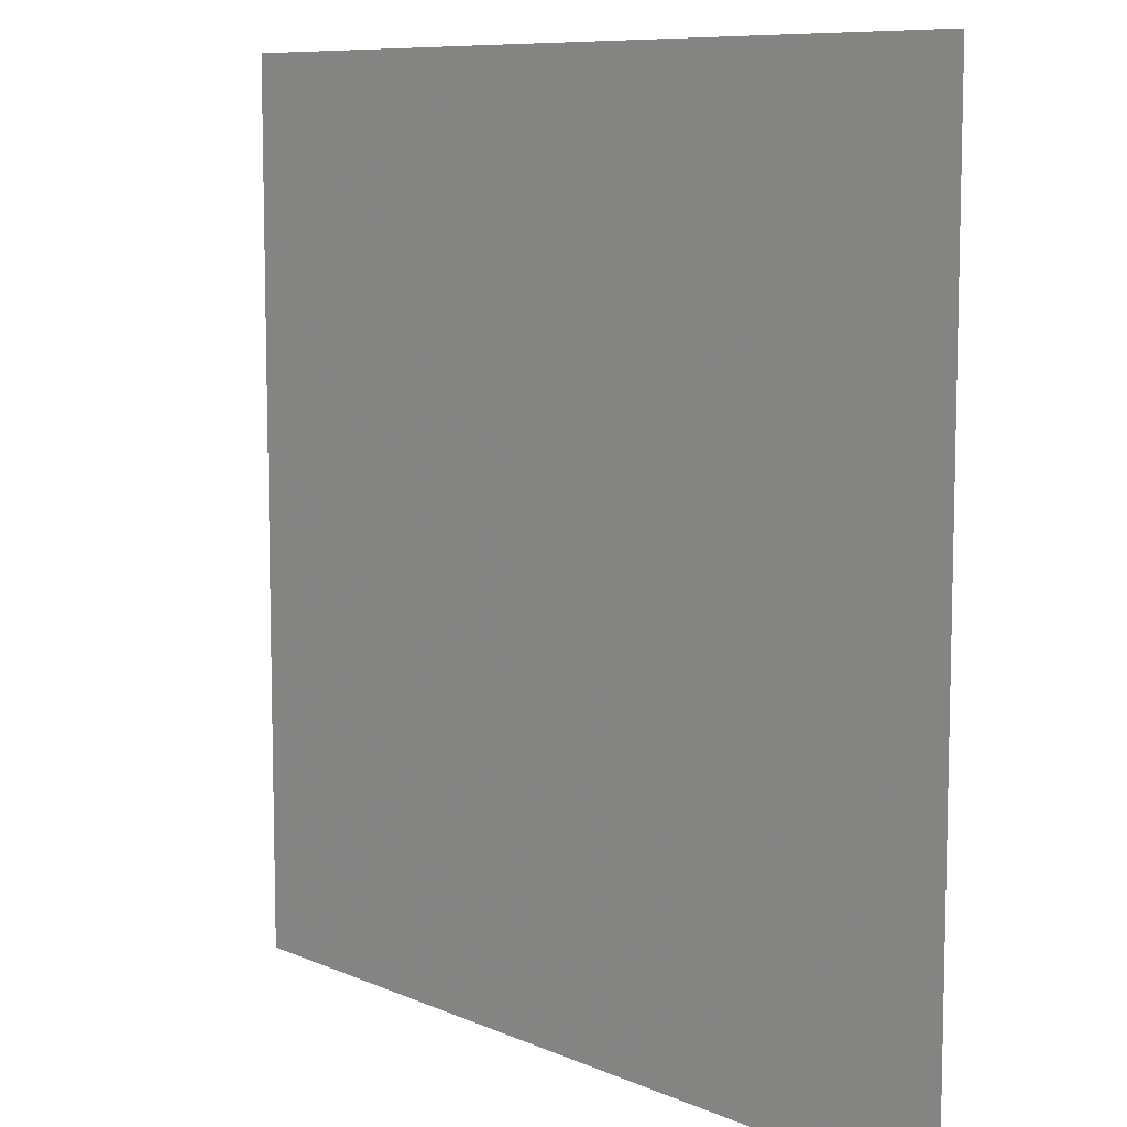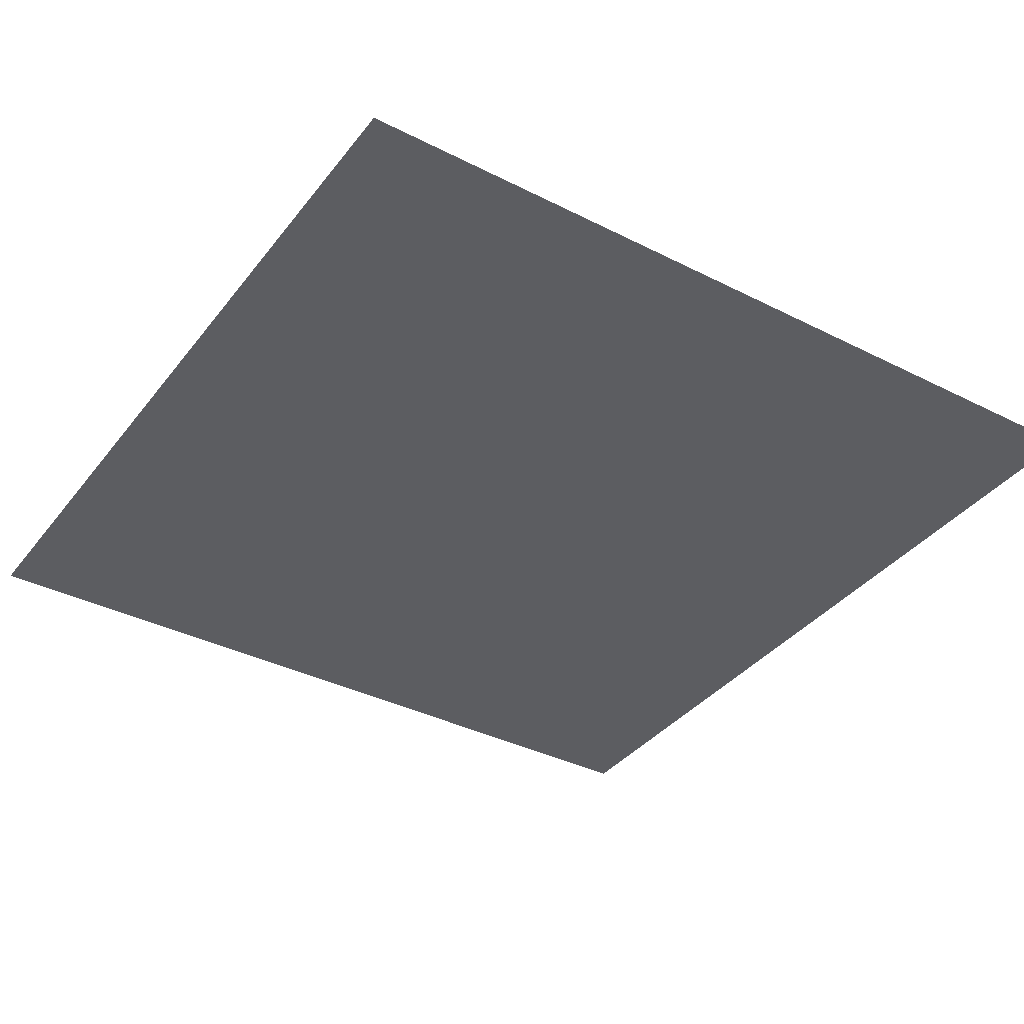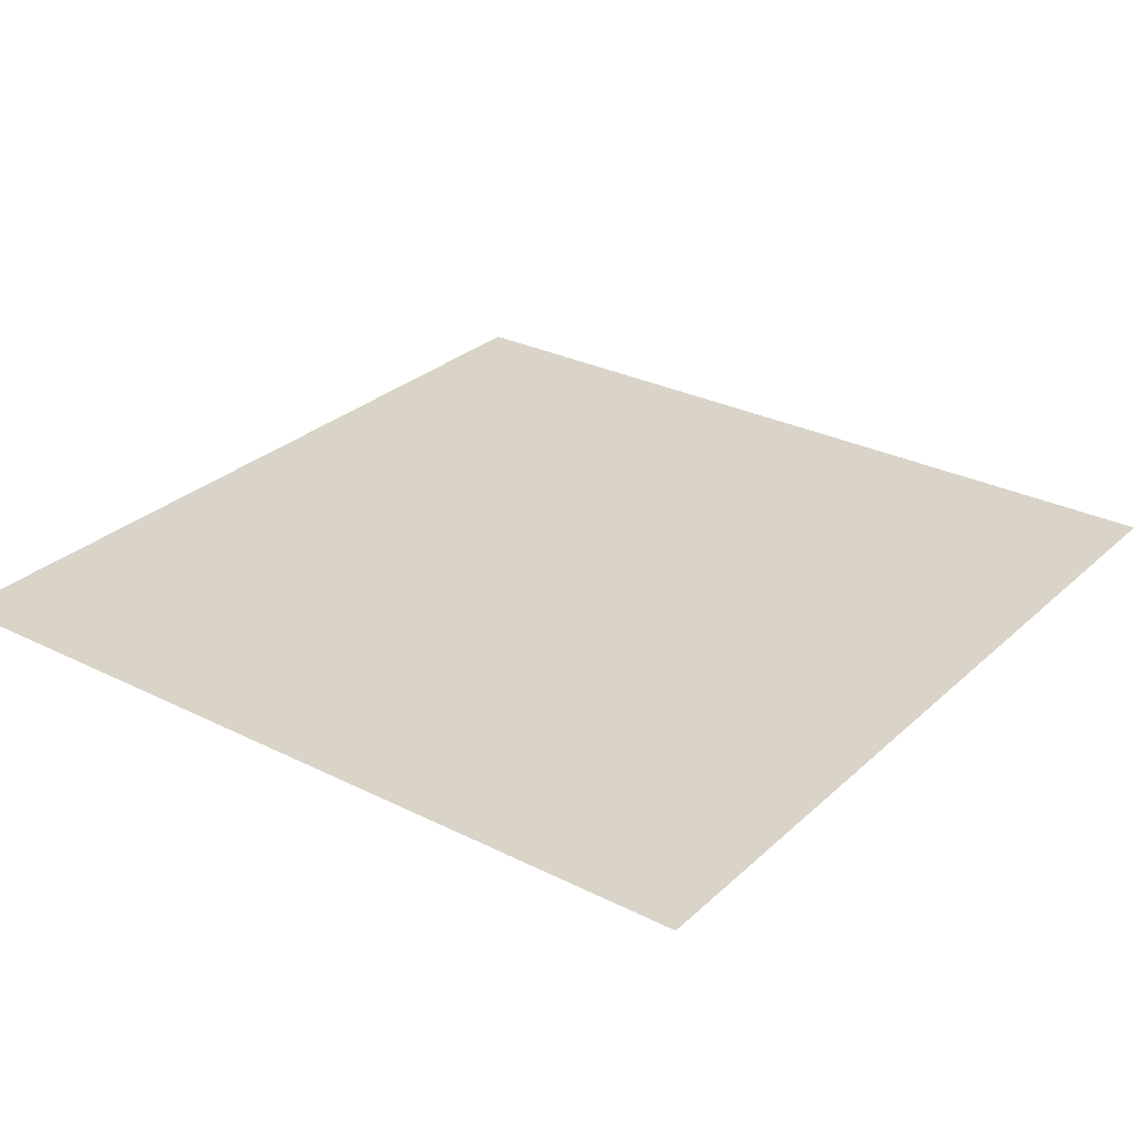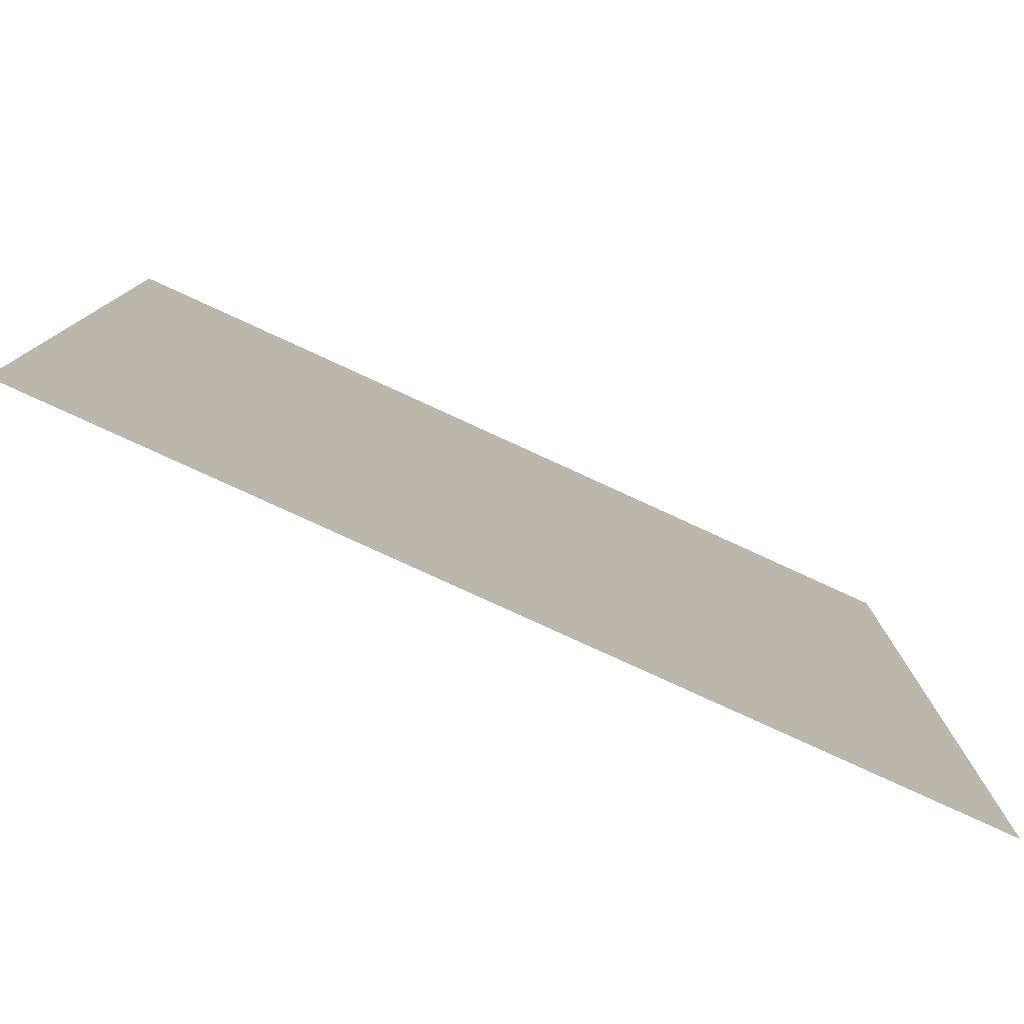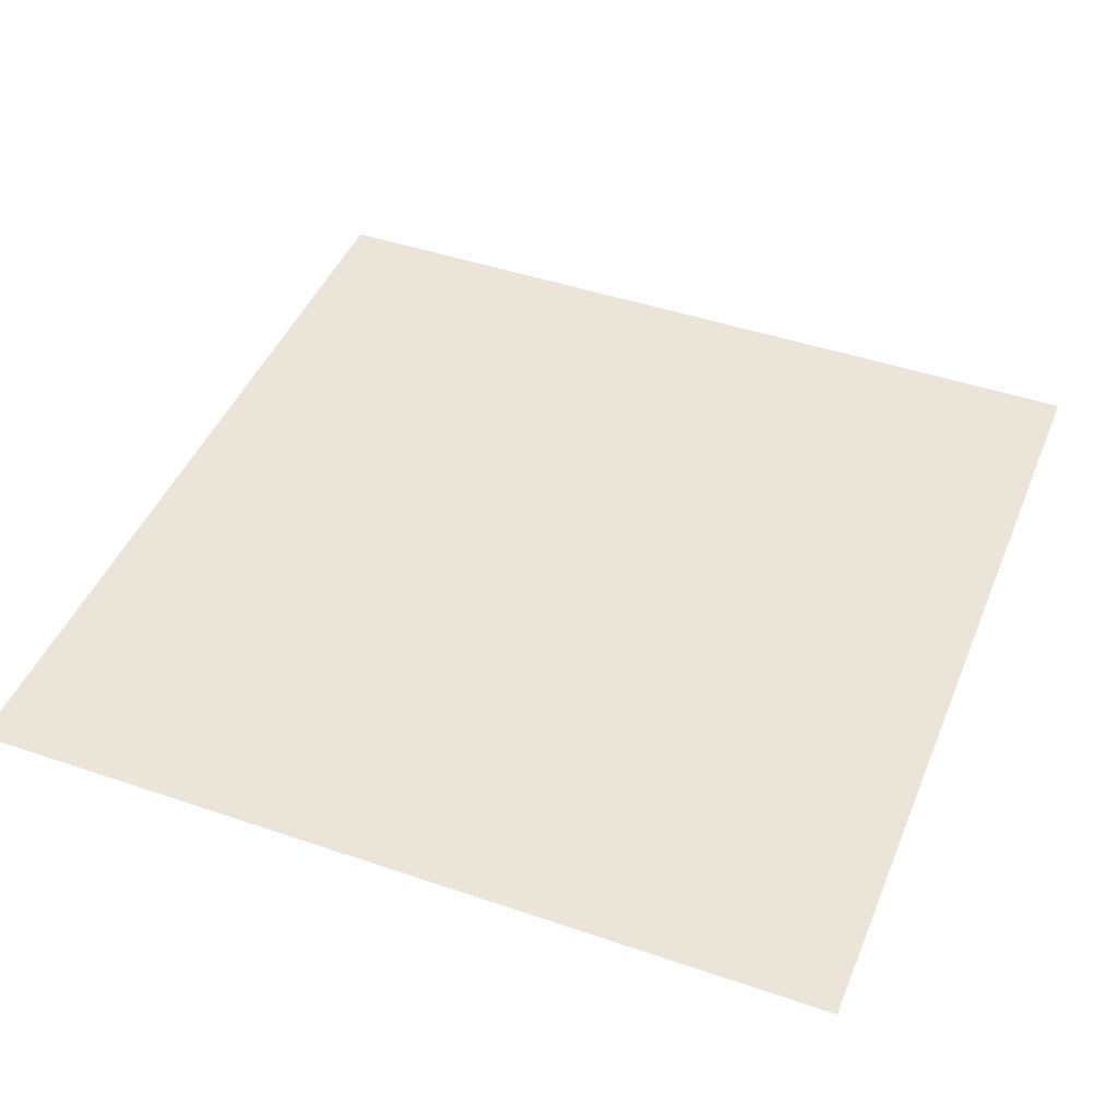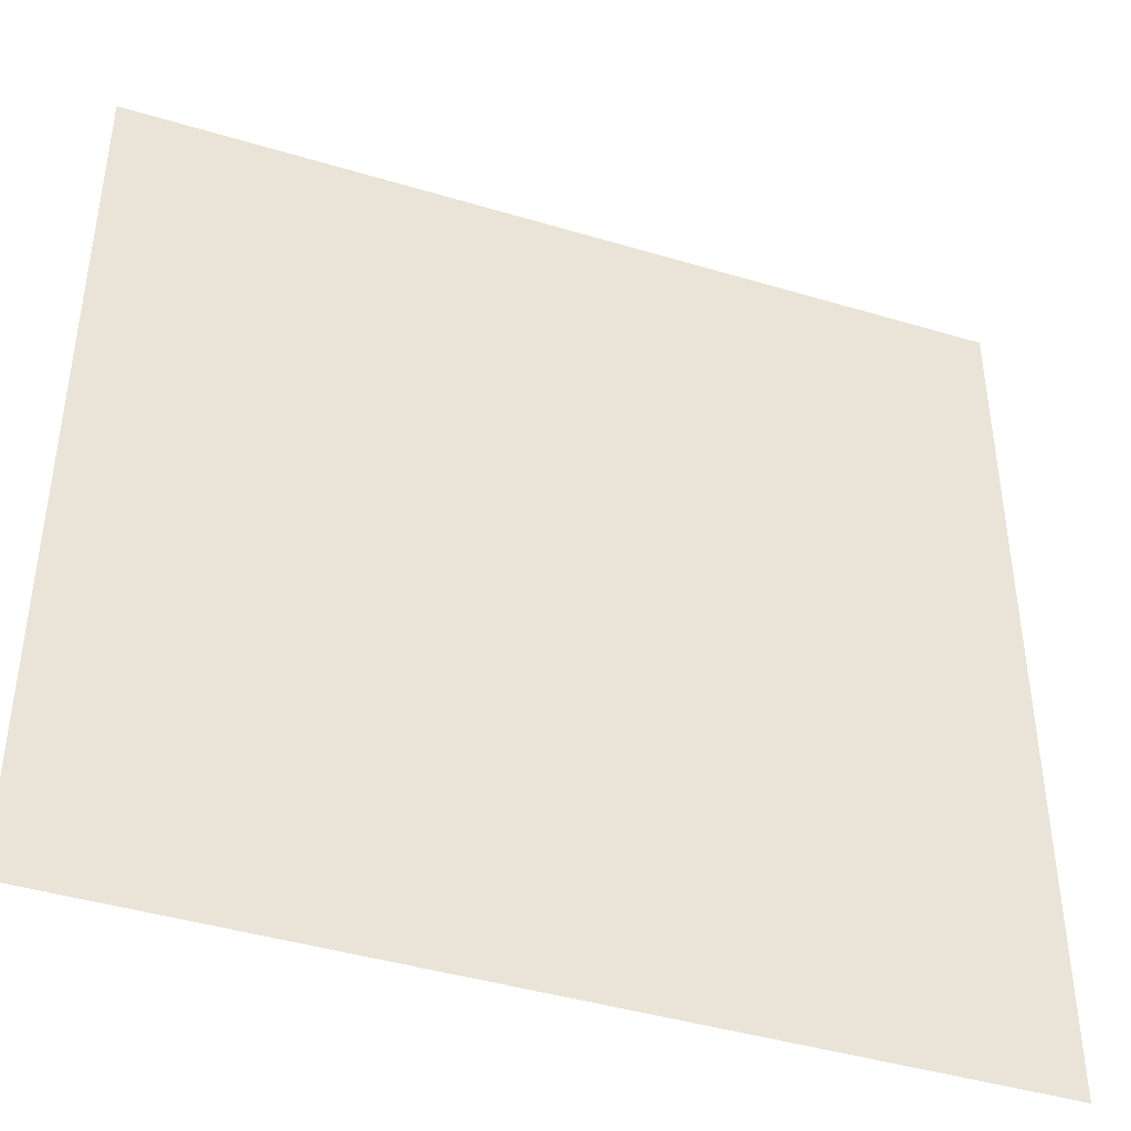
<metadata>
{"format":"obj","ext":"obj","renderer":"f3d","projection":"perspective","resolution":1024,"background":"white","views":[{"elev":8.8,"azim":-130.8,"up":"+Y"},{"elev":-37.0,"azim":56.9,"up":"+Z"},{"elev":28.8,"azim":-53.2,"up":"+Z"},{"elev":-79.9,"azim":-24.6,"up":"+Y"},{"elev":45.1,"azim":-158.4,"up":"+Z"},{"elev":-42.7,"azim":-19.7,"up":"+Y"}]}
</metadata>
<code>
v -5 -5 0
v -5 5 0
v 0.01961 0.01961 0
v 5 5 0
v 5 -5 0
f 1 2 3
f 2 4 3
f 4 5 3
f 5 1 3

</code>
